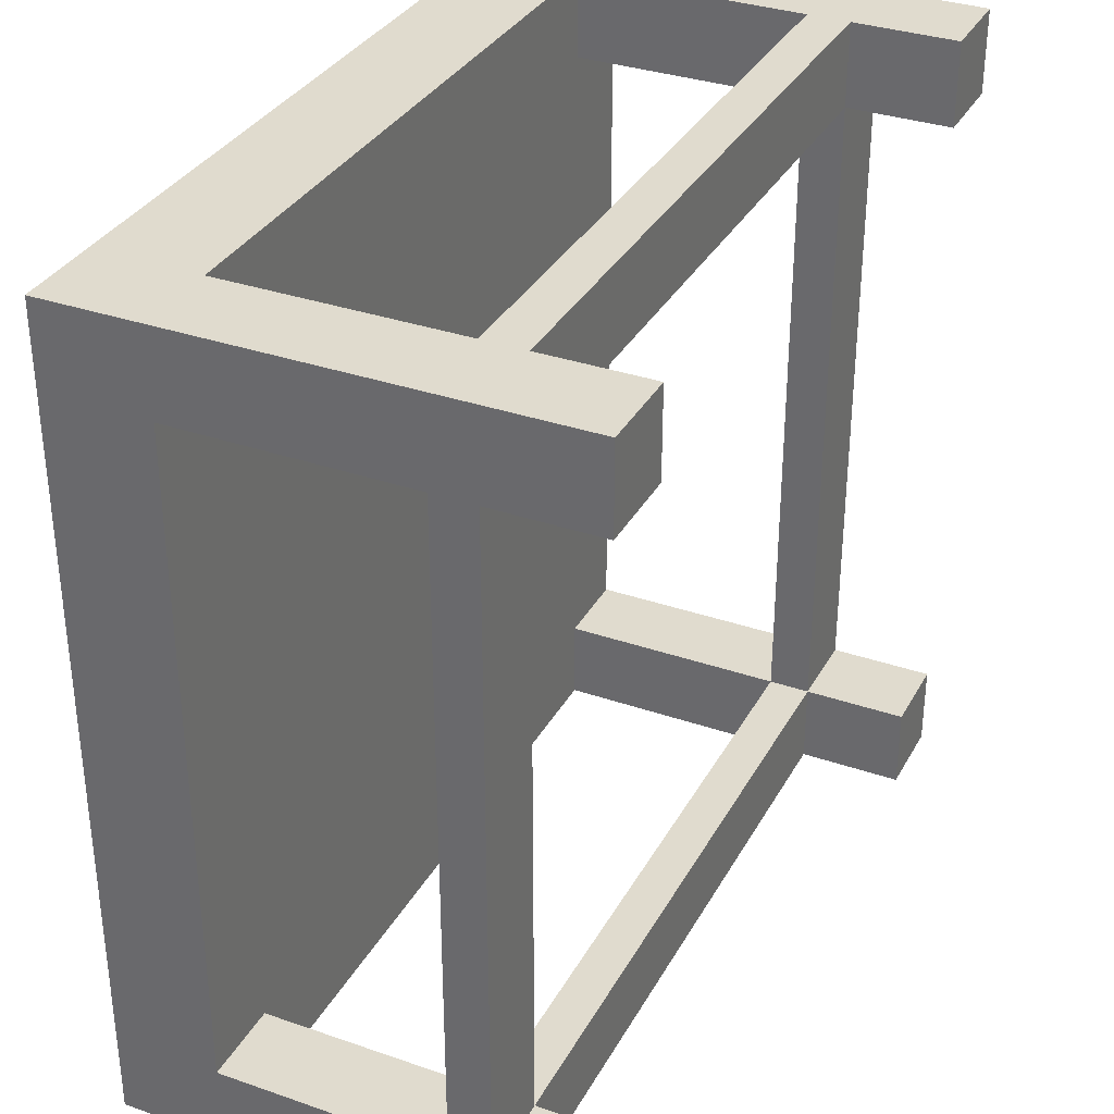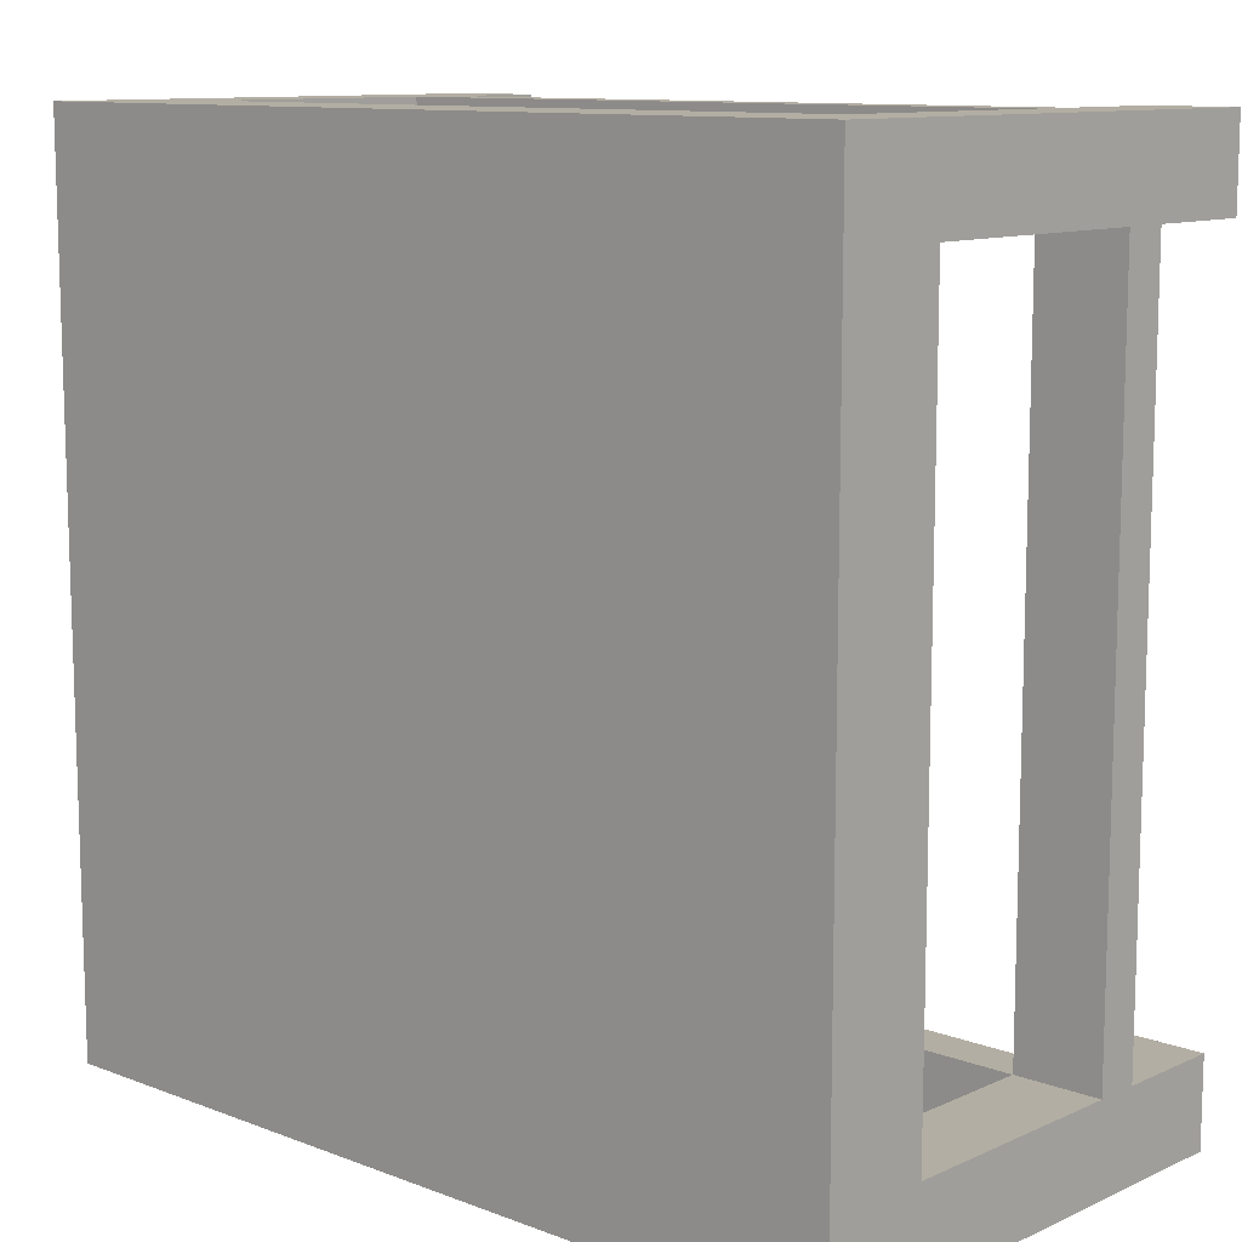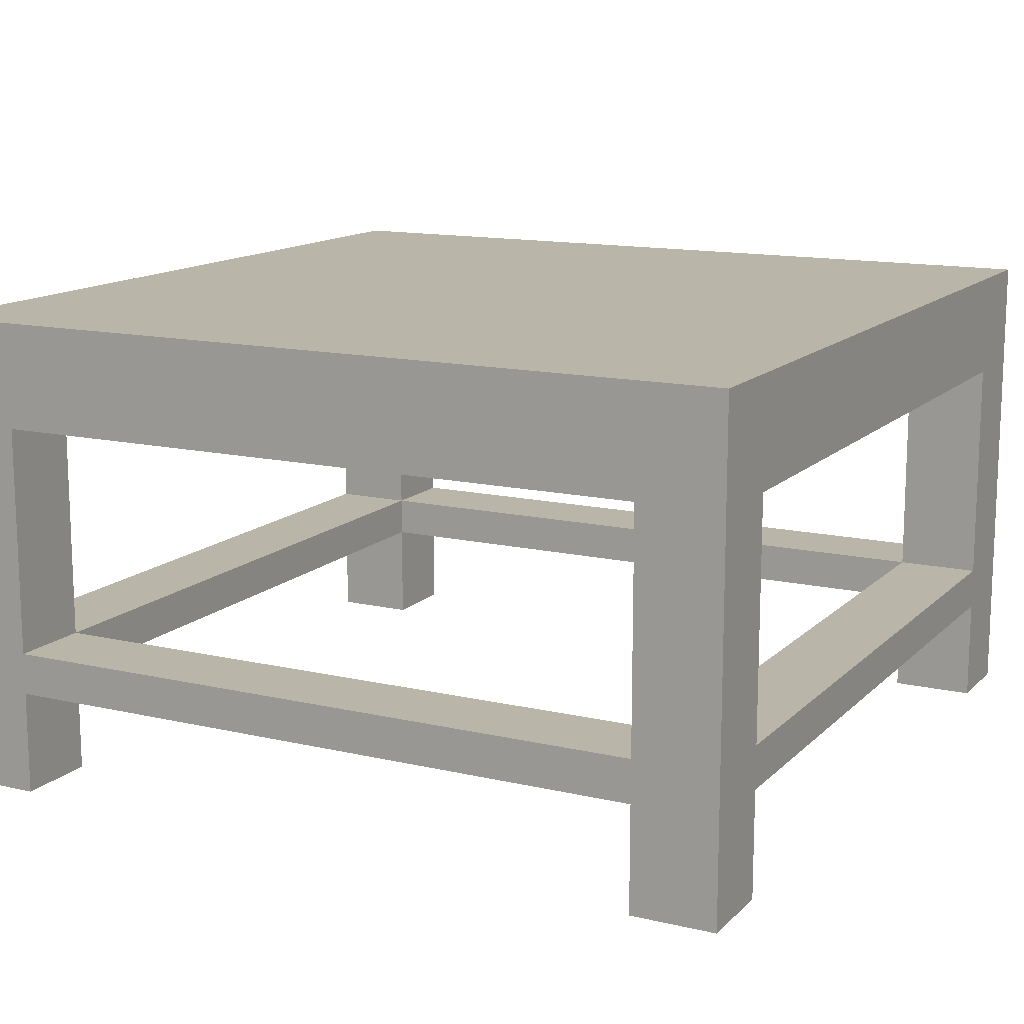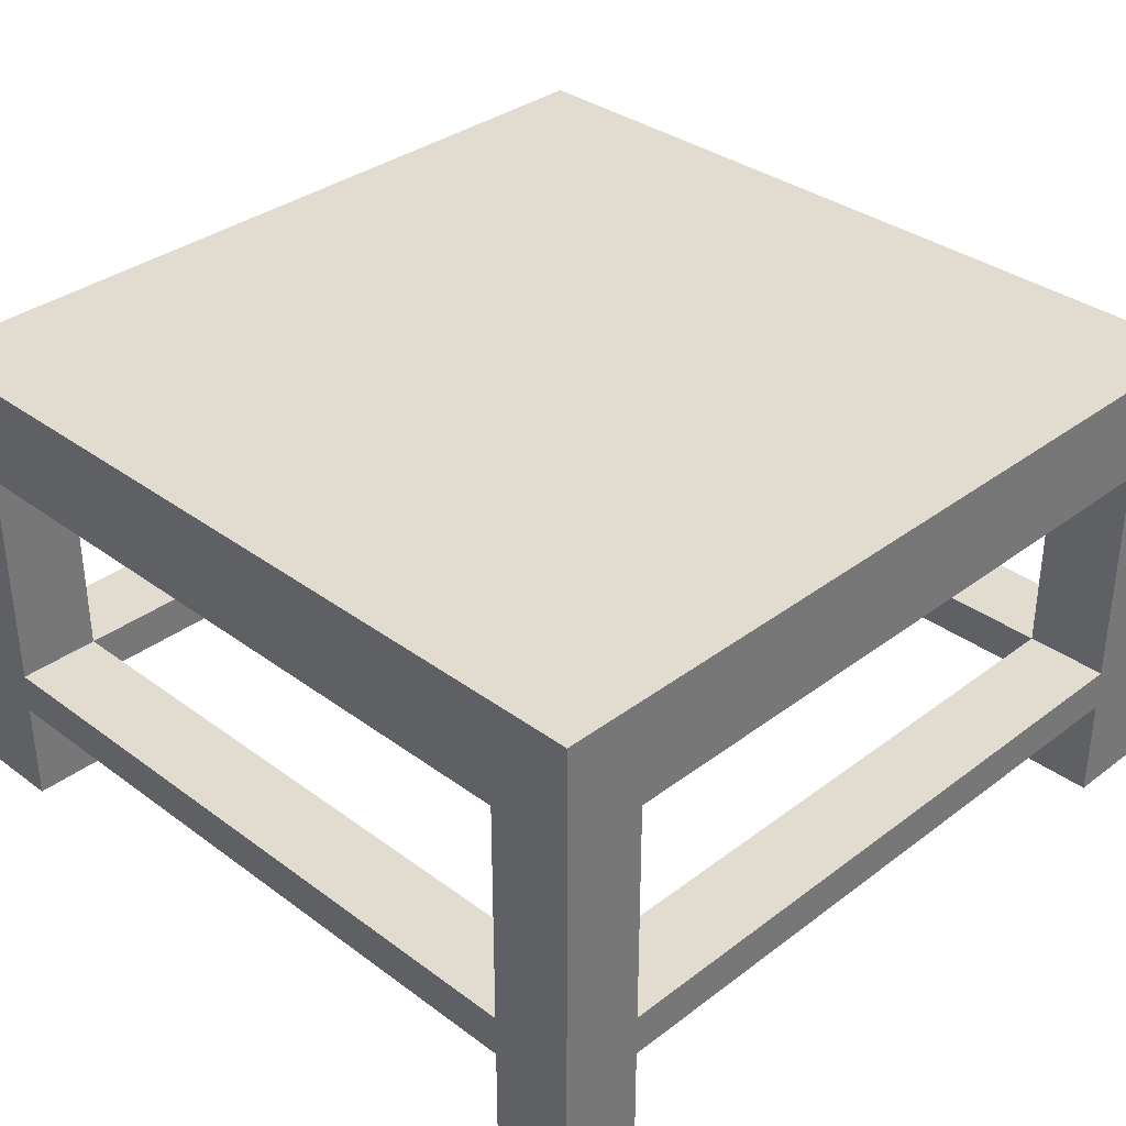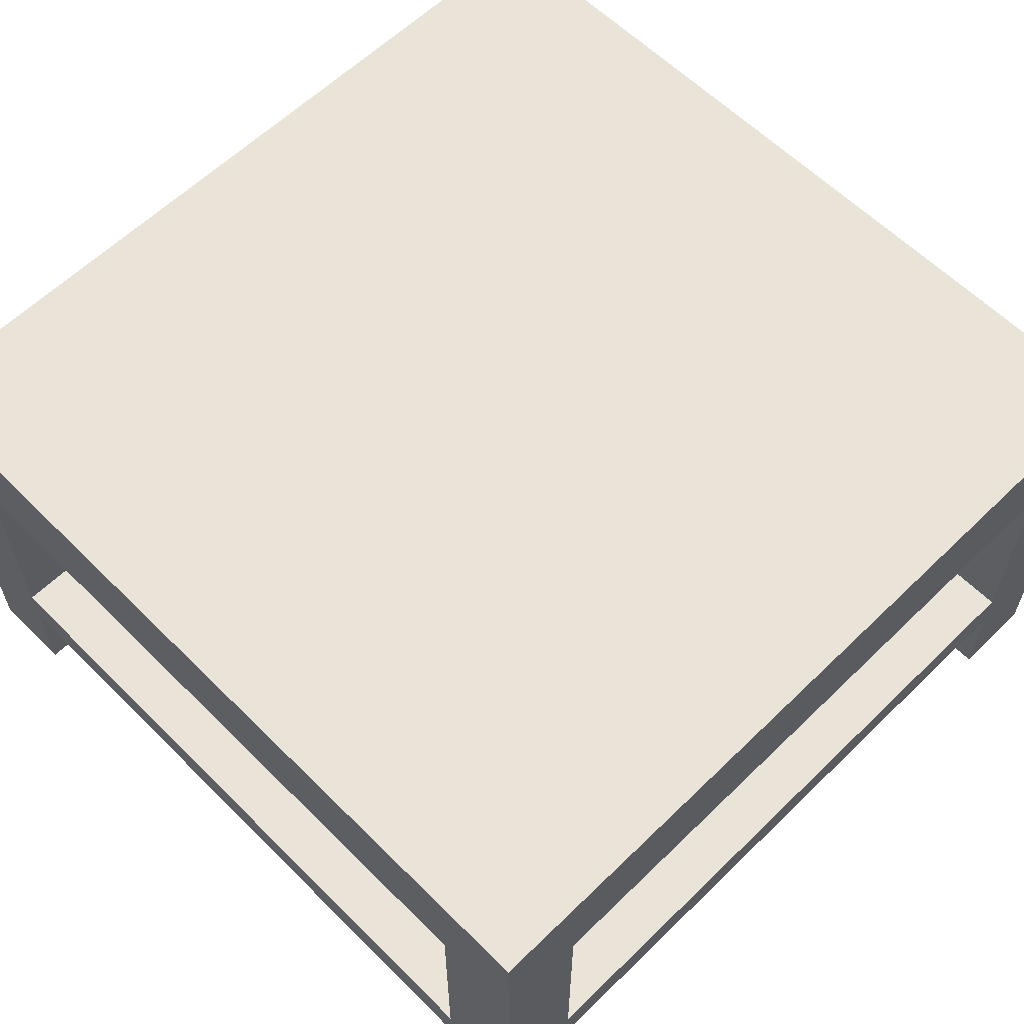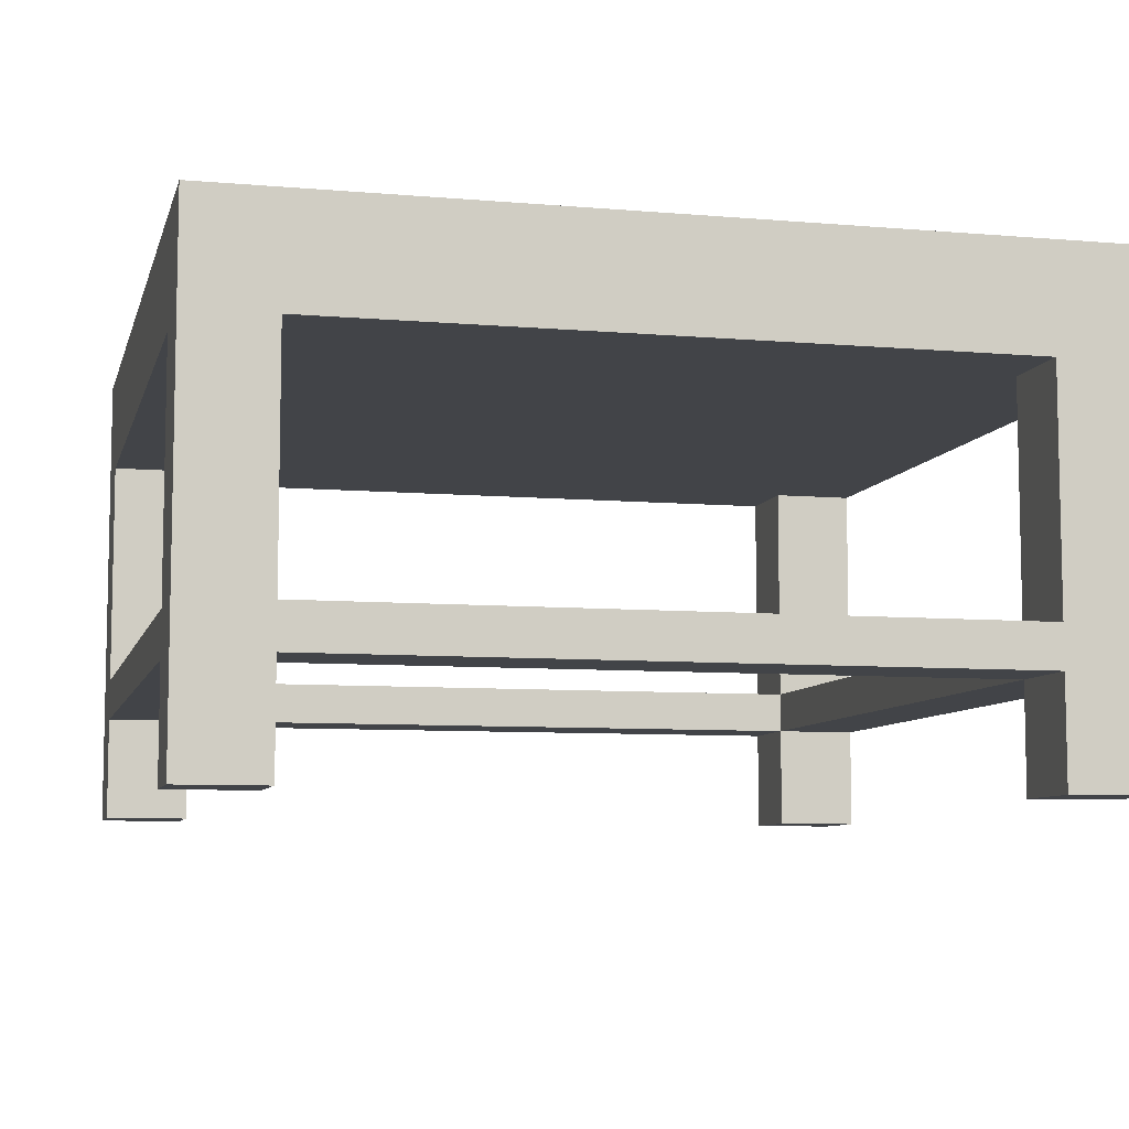
<metadata>
{"format":"obj","ext":"obj","renderer":"f3d","projection":"perspective","resolution":1024,"background":"white","views":[{"elev":33.7,"azim":-64.8,"up":"+Z"},{"elev":11.0,"azim":-137.3,"up":"+Z"},{"elev":13.6,"azim":-62.5,"up":"+Y"},{"elev":34.5,"azim":-45.3,"up":"+Y"},{"elev":60.8,"azim":-134.7,"up":"+Y"},{"elev":-7.8,"azim":166.3,"up":"+Y"}]}
</metadata>
<code>
v 0.1 0.175 0.1
v 0 0.175 0.1
v 0.1 0.45 0.1
v 0 0.45 0.1
v 0.9 0.175 0.1
v 0.1 0.125 0.1
v 0.9 0.125 0.1
v 0.1 0 0.1
v 0 0 0.1
v 0 0.125 0.1
v 1 0.125 0.1
v 0.9 0 0.1
v 1 0 0.1
v 1 0.175 0.1
v 1 0.45 0.1
v 0.9 0.45 0.1
v 0.1 0.125 0.9
v 0 0.125 0.9
v 0.1 0.125 1
v 0.9 0.125 0.9
v 0.9 0.125 1
v 0.9 0.125 0
v 0.1 0.125 0
v 1 0.125 0.9
v 0.9 0 0.9
v 1 0 0.9
v 0.1 0.175 0.9
v 0.9 0.175 0.9
v 1 0.175 0.9
v 0.9 0.45 0.9
v 1 0.45 0.9
v 0.1 0 0.9
v 0 0 0.9
v 0 0.175 0.9
v 0 0.45 0.9
v 0.1 0.45 0.9
v 0.1 0 0
v 0 0 0
v 1 0.575 0
v 1 0.575 1
v 0 0.575 0
v 0 0.575 1
v 0 0 1
v 1 0 0
v 1 0 1
v 0.1 0.175 0
v 0.1 0.45 0
v 0.9 0.45 0
v 0.9 0.175 0
v 0.9 0 0
v 0.9 0 1
v 0.9 0.175 1
v 0.9 0.45 1
v 0.1 0.45 1
v 0.1 0.175 1
v 0.1 0 1
g tableCoffeeSquare
f 2 1 3
f 3 4 2
f 5 1 6
f 6 7 5
f 9 8 6
f 6 10 9
f 11 7 12
f 12 13 11
f 5 14 15
f 15 16 5
f 6 17 18
f 18 10 6
f 19 17 20
f 20 21 19
f 22 7 6
f 6 23 22
f 20 7 11
f 11 24 20
f 26 25 20
f 20 24 26
f 20 17 27
f 27 28 20
f 29 28 30
f 30 31 29
f 18 17 32
f 32 33 18
f 27 34 35
f 35 36 27
f 37 8 9
f 9 38 37
f 40 39 41
f 41 42 40
f 18 33 43
f 43 34 18
f 43 35 34
f 35 43 42
f 4 35 42
f 4 42 41
f 9 4 41
f 41 38 9
f 9 2 4
f 2 9 10
f 10 34 2
f 10 18 34
f 15 44 39
f 39 40 15
f 40 31 15
f 40 29 31
f 40 24 29
f 40 26 24
f 40 45 26
f 29 24 11
f 11 14 29
f 13 44 15
f 15 14 13
f 14 11 13
f 37 38 41
f 41 23 37
f 41 46 23
f 46 22 23
f 41 47 46
f 41 48 47
f 22 46 49
f 22 49 39
f 49 48 39
f 48 41 39
f 22 39 44
f 44 50 22
f 26 45 51
f 51 25 26
f 44 13 12
f 12 50 44
f 5 7 20
f 20 28 5
f 20 25 51
f 51 21 20
f 30 28 52
f 52 53 30
f 48 49 5
f 5 16 48
f 12 7 22
f 22 50 12
f 6 1 27
f 27 17 6
f 3 1 46
f 46 47 3
f 37 23 6
f 6 8 37
f 27 36 54
f 54 55 27
f 32 17 19
f 19 56 32
f 32 56 43
f 43 33 32
f 27 1 2
f 2 34 27
f 52 28 27
f 27 55 52
f 46 1 5
f 5 49 46
f 5 28 29
f 29 14 5
f 51 45 40
f 40 21 51
f 40 52 21
f 52 19 21
f 40 53 52
f 40 54 53
f 19 52 55
f 19 55 42
f 55 54 42
f 54 40 42
f 19 42 43
f 43 56 19
f 3 36 35
f 35 4 3
f 36 3 47
f 54 36 47
f 54 47 48
f 54 48 16
f 54 16 30
f 30 53 54
f 30 16 15
f 15 31 30
g tableCoffeeSquare
f 2 1 3
f 3 4 2
f 5 1 6
f 6 7 5
f 9 8 6
f 6 10 9
f 11 7 12
f 12 13 11
f 5 14 15
f 15 16 5
f 6 17 18
f 18 10 6
f 19 17 20
f 20 21 19
f 22 7 6
f 6 23 22
f 20 7 11
f 11 24 20
f 26 25 20
f 20 24 26
f 20 17 27
f 27 28 20
f 29 28 30
f 30 31 29
f 18 17 32
f 32 33 18
f 27 34 35
f 35 36 27
f 37 8 9
f 9 38 37
f 40 39 41
f 41 42 40
f 18 33 43
f 43 34 18
f 43 35 34
f 35 43 42
f 4 35 42
f 4 42 41
f 9 4 41
f 41 38 9
f 9 2 4
f 2 9 10
f 10 34 2
f 10 18 34
f 15 44 39
f 39 40 15
f 40 31 15
f 40 29 31
f 40 24 29
f 40 26 24
f 40 45 26
f 29 24 11
f 11 14 29
f 13 44 15
f 15 14 13
f 14 11 13
f 37 38 41
f 41 23 37
f 41 46 23
f 46 22 23
f 41 47 46
f 41 48 47
f 22 46 49
f 22 49 39
f 49 48 39
f 48 41 39
f 22 39 44
f 44 50 22
f 26 45 51
f 51 25 26
f 44 13 12
f 12 50 44
f 5 7 20
f 20 28 5
f 20 25 51
f 51 21 20
f 30 28 52
f 52 53 30
f 48 49 5
f 5 16 48
f 12 7 22
f 22 50 12
f 6 1 27
f 27 17 6
f 3 1 46
f 46 47 3
f 37 23 6
f 6 8 37
f 27 36 54
f 54 55 27
f 32 17 19
f 19 56 32
f 32 56 43
f 43 33 32
f 27 1 2
f 2 34 27
f 52 28 27
f 27 55 52
f 46 1 5
f 5 49 46
f 5 28 29
f 29 14 5
f 51 45 40
f 40 21 51
f 40 52 21
f 52 19 21
f 40 53 52
f 40 54 53
f 19 52 55
f 19 55 42
f 55 54 42
f 54 40 42
f 19 42 43
f 43 56 19
f 3 36 35
f 35 4 3
f 36 3 47
f 54 36 47
f 54 47 48
f 54 48 16
f 54 16 30
f 30 53 54
f 30 16 15
f 15 31 30

</code>
